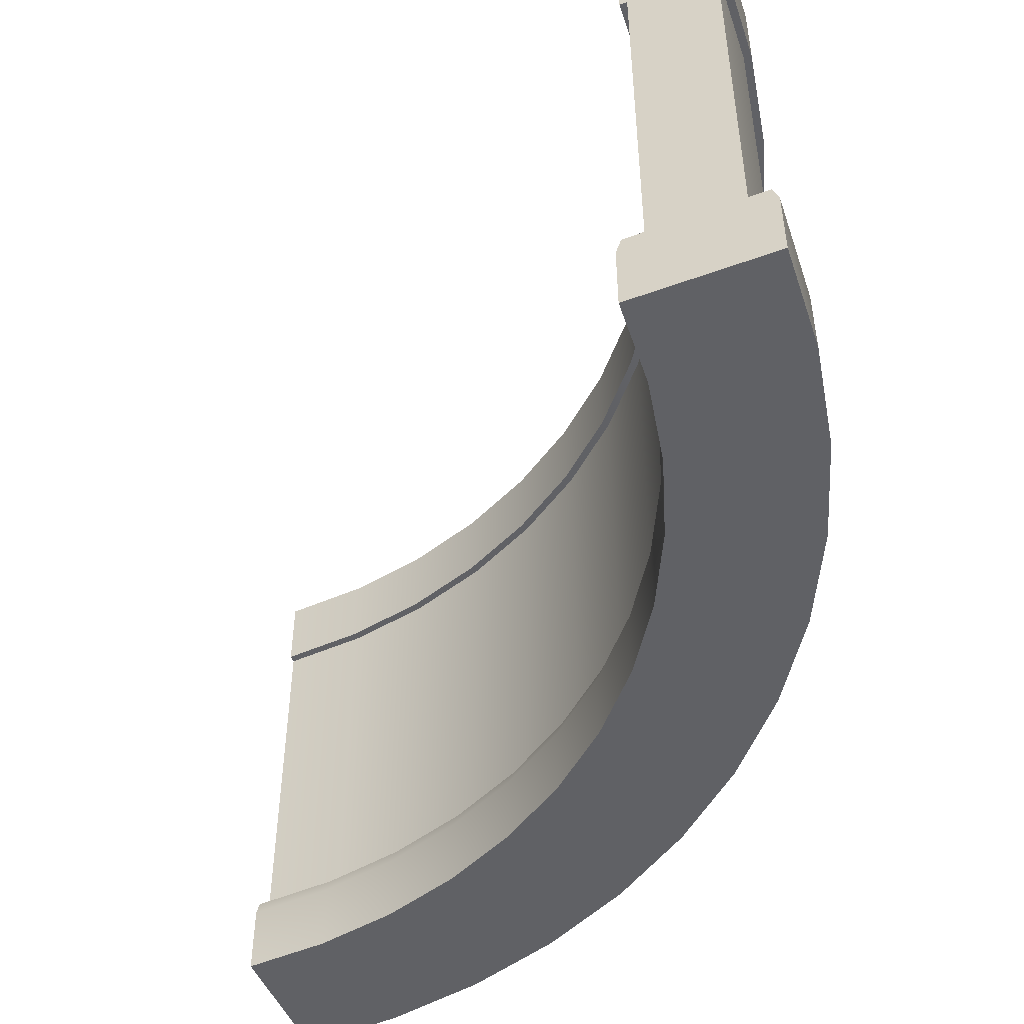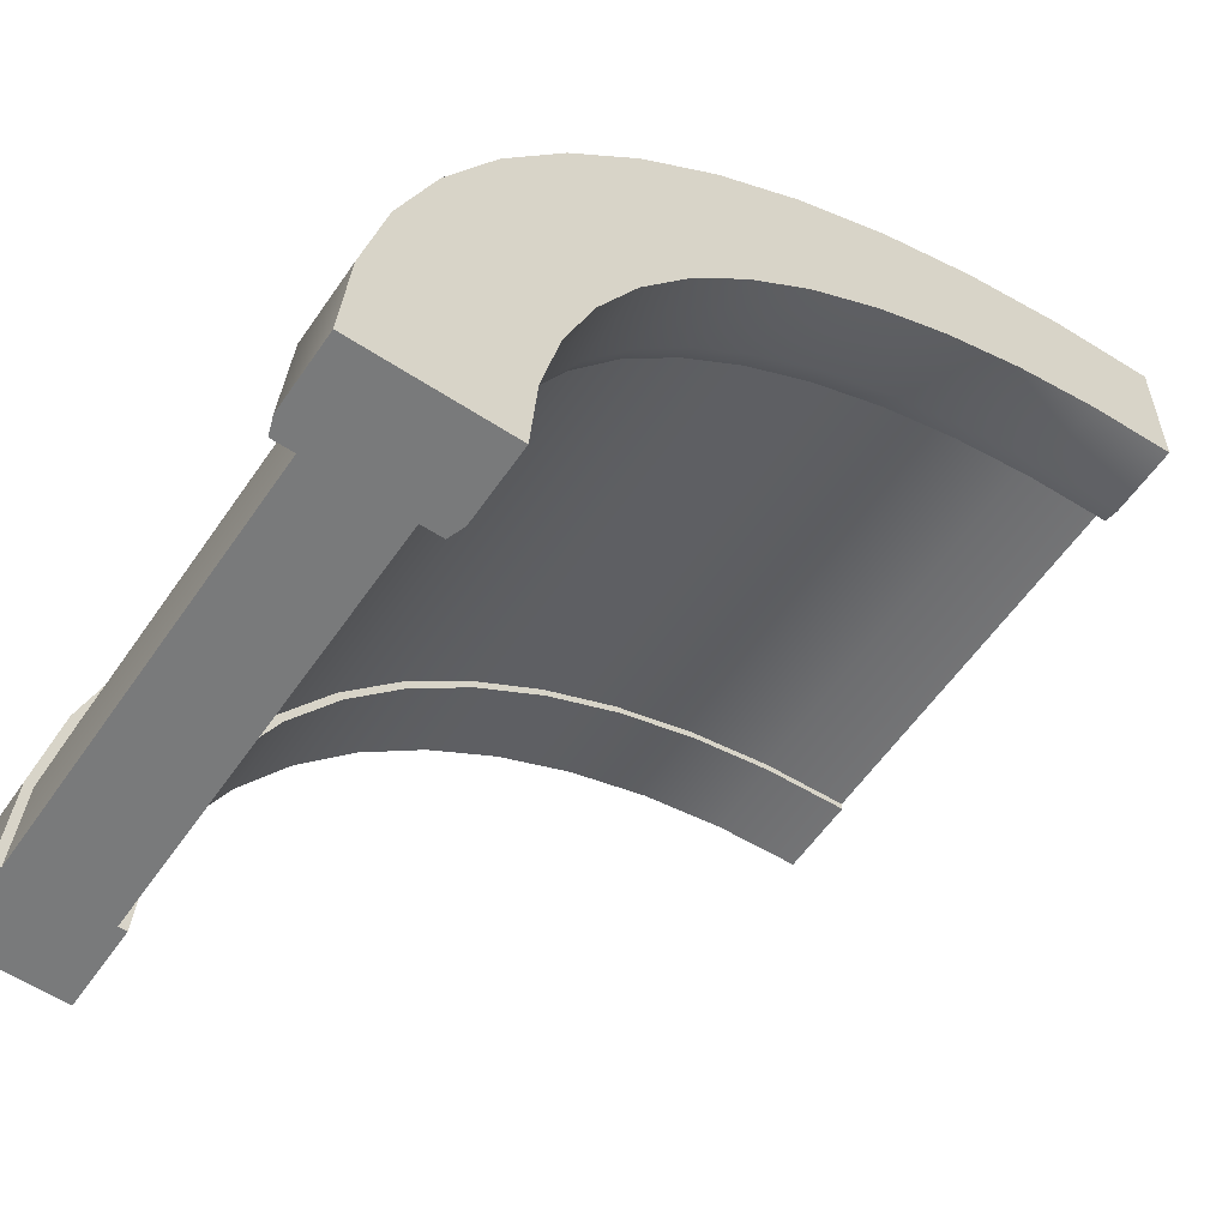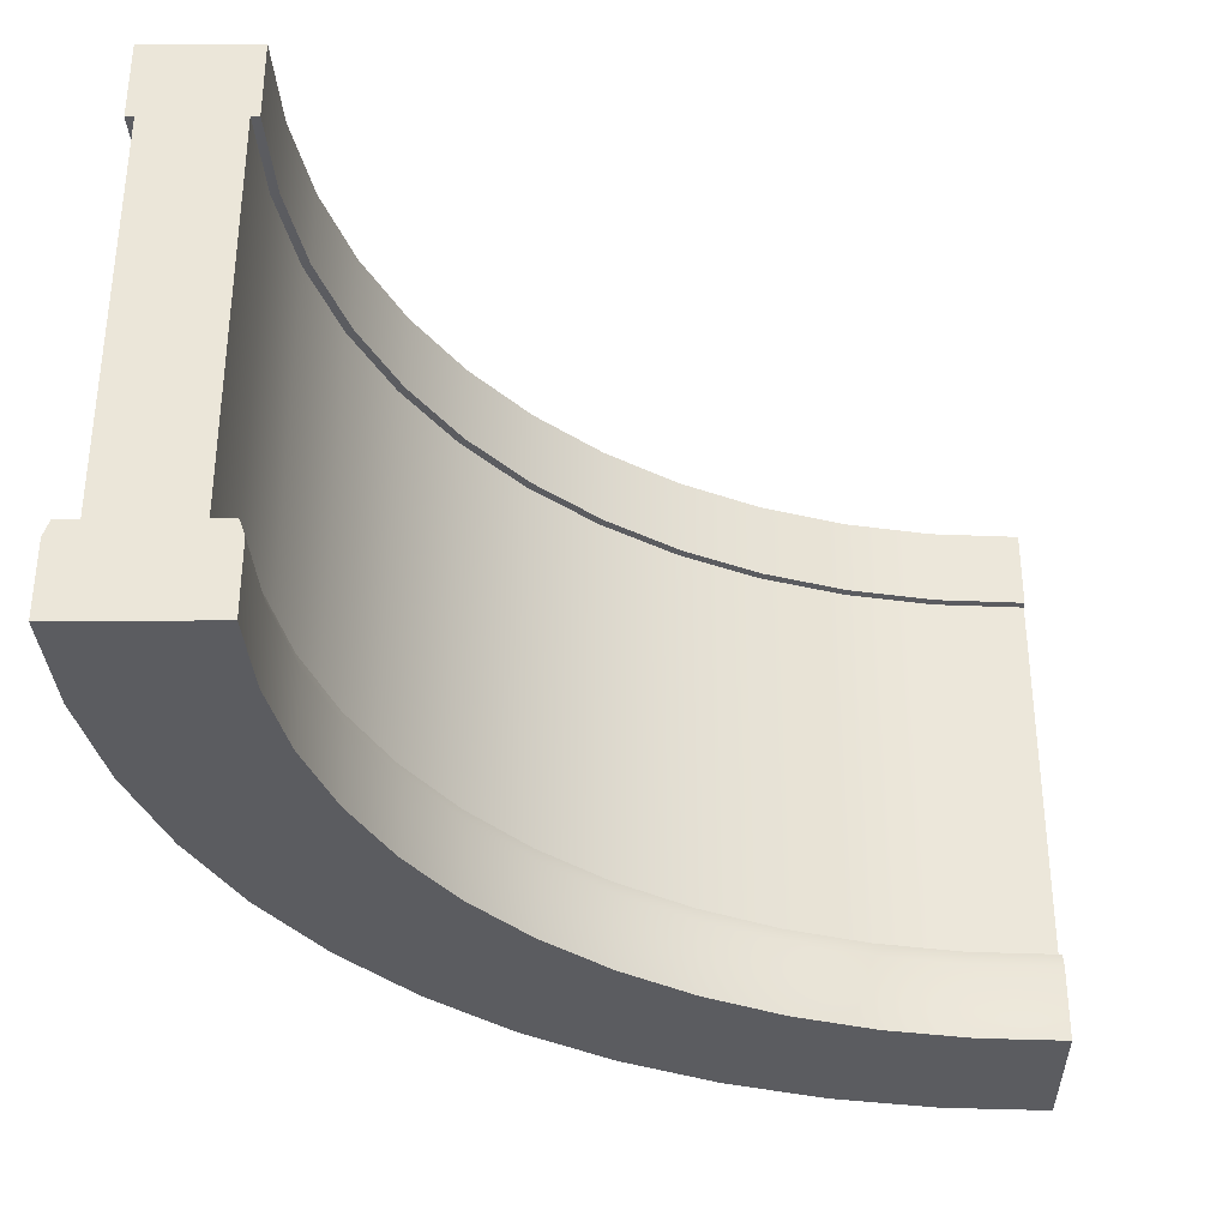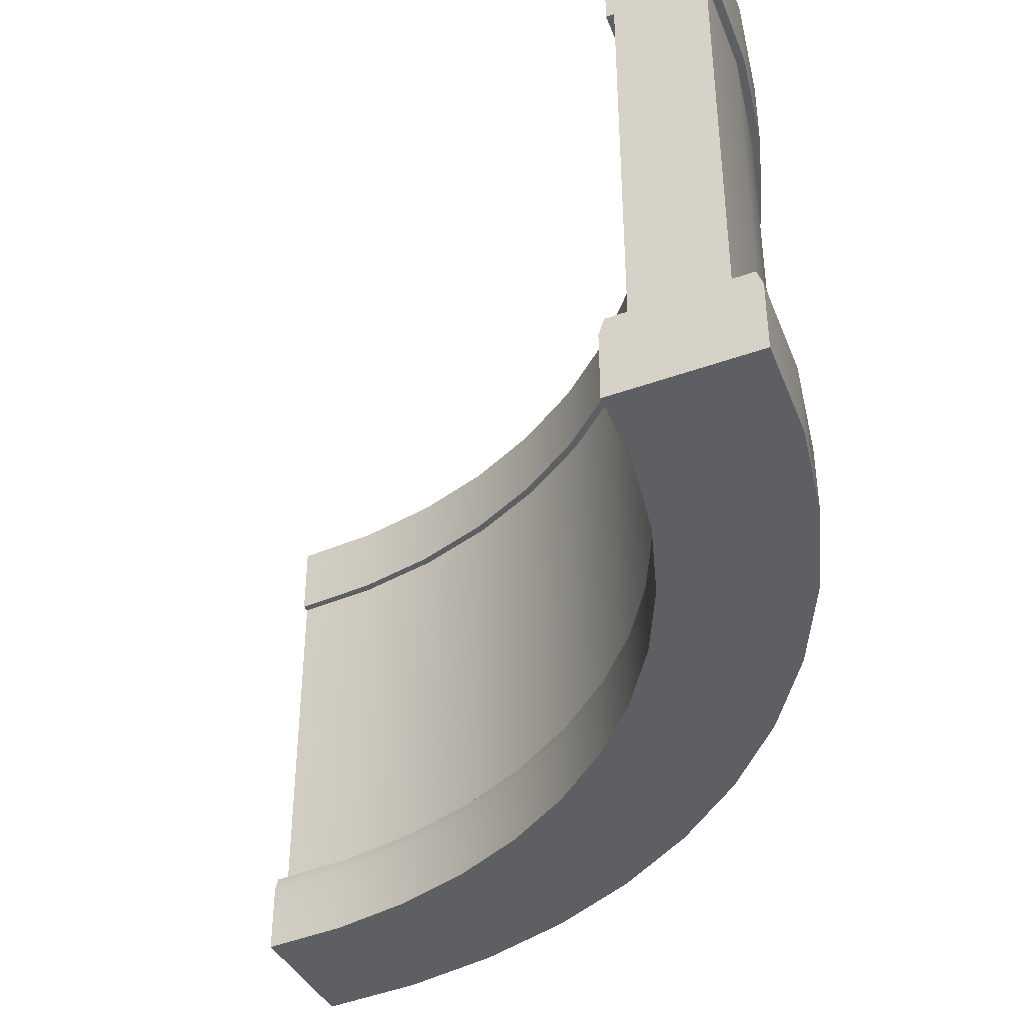
<metadata>
{"format":"obj","ext":"obj","renderer":"f3d","projection":"perspective","resolution":1024,"background":"white","views":[{"elev":-49.2,"azim":-157.9,"up":"+Y"},{"elev":-58.0,"azim":-34.2,"up":"+Z"},{"elev":-34.7,"azim":90.5,"up":"+Y"},{"elev":-40.5,"azim":-156.0,"up":"+Y"}]}
</metadata>
<code>
o brick-wall-curve.001
v 8.99 -0.06404 6.104
v 8.754 -0.06404 6.088
v 8.99 0.09858 6.104
v 8.754 0.09858 6.088
v 7.198 0.09858 4.533
v 7.198 -0.06404 4.533
v 7.183 0.09858 4.297
v 7.183 -0.06404 4.297
v 7.32 0.09858 4.988
v 7.32 -0.06404 4.988
v 7.244 0.09858 4.765
v 7.244 -0.06404 4.765
v 7.712 0.09858 5.575
v 7.712 -0.06404 5.575
v 7.556 0.09858 5.397
v 7.556 -0.06404 5.397
v 8.086 -0.06404 5.862
v 7.89 -0.06404 5.731
v 8.086 0.09858 5.862
v 7.89 0.09858 5.731
v 8.298 -0.06404 5.966
v 8.298 0.09858 5.966
v 7.425 0.09858 5.2
v 7.425 -0.06404 5.2
v 8.522 -0.06404 6.042
v 8.522 0.09858 6.042
v 7.942 -0.06404 5.345
v 7.942 0.09858 5.345
v 7.814 -0.06404 5.199
v 7.814 0.09858 5.199
v 7.559 -0.06404 4.68
v 7.559 0.09858 4.68
v 7.521 -0.06404 4.49
v 7.521 0.09858 4.49
v 8.606 -0.06404 5.728
v 8.796 -0.06404 5.766
v 8.606 0.09858 5.728
v 8.796 0.09858 5.766
v 8.99 -0.06404 5.779
v 8.99 0.09858 5.779
v 8.088 -0.06404 5.472
v 8.088 0.09858 5.472
v 7.707 -0.06404 5.038
v 7.707 0.09858 5.038
v 8.423 -0.06404 5.666
v 8.423 0.09858 5.666
v 8.249 -0.06404 5.58
v 8.249 0.09858 5.58
v 7.508 -0.06404 4.297
v 7.508 0.09858 4.297
v 7.621 -0.06404 4.864
v 7.621 0.09858 4.864
v 7.196 0.1347 4.297
v 7.242 0.1347 4.297
v 7.211 0.1347 4.531
v 7.257 0.1347 4.761
v 7.257 0.1347 4.525
v 7.332 0.1347 4.984
v 7.302 0.1347 4.749
v 7.375 0.1347 4.966
v 7.436 0.1347 5.194
v 7.476 0.1347 5.171
v 7.566 0.1347 5.389
v 7.603 0.1347 5.361
v 7.721 0.1347 5.566
v 7.754 0.1347 5.533
v 7.897 0.1347 5.72
v 7.926 0.1347 5.683
v 8.093 0.1347 5.851
v 8.116 0.1347 5.81
v 8.303 0.1347 5.955
v 8.321 0.1347 5.911
v 8.525 0.1347 6.03
v 8.537 0.1347 5.985
v 8.756 0.1347 6.076
v 8.762 0.1347 6.029
v 8.99 0.1347 6.091
v 8.99 0.1347 6.044
v 7.449 1.024 4.297
v 7.462 1.024 4.498
v 7.467 1.024 4.297
v 7.48 1.024 4.496
v 7.501 1.024 4.696
v 7.519 1.024 4.691
v 7.566 1.024 4.887
v 7.583 1.024 4.88
v 7.655 1.024 5.068
v 7.671 1.024 5.059
v 7.767 1.024 5.235
v 7.781 1.024 5.224
v 7.9 1.024 5.387
v 7.913 1.024 5.374
v 8.052 1.024 5.52
v 8.063 1.024 5.505
v 8.219 1.024 5.632
v 8.228 1.024 5.616
v 8.4 1.024 5.721
v 8.407 1.024 5.704
v 8.591 1.024 5.786
v 8.596 1.024 5.768
v 8.789 1.024 5.825
v 8.791 1.024 5.807
v 8.99 1.024 5.838
v 8.99 1.024 5.82
v 7.224 1.024 4.297
v 7.239 1.024 4.527
v 7.242 1.024 4.297
v 7.257 1.024 4.525
v 7.284 1.024 4.754
v 7.302 1.024 4.749
v 7.359 1.024 4.973
v 7.375 1.024 4.966
v 7.461 1.024 5.18
v 7.476 1.024 5.171
v 7.589 1.024 5.372
v 7.603 1.024 5.361
v 7.741 1.024 5.545
v 7.754 1.024 5.533
v 7.915 1.024 5.698
v 7.926 1.024 5.683
v 8.107 1.024 5.826
v 8.116 1.024 5.81
v 8.314 1.024 5.928
v 8.321 1.024 5.911
v 8.533 1.024 6.002
v 8.537 1.024 5.985
v 8.759 1.024 6.047
v 8.762 1.024 6.029
v 8.99 1.024 6.063
v 8.99 1.024 6.044
v 8.603 0.1347 5.74
v 8.418 0.1347 5.678
v 8.795 0.1347 5.779
v 8.99 0.1347 5.791
v 8.243 0.1347 5.591
v 7.609 0.1347 4.869
v 7.546 0.1347 4.684
v 7.933 0.1347 5.354
v 7.804 0.1347 5.207
v 8.08 0.1347 5.483
v 7.696 0.1347 5.044
v 7.508 0.1347 4.492
v 7.495 0.1347 4.297
v 8.228 1.204 5.616
v 8.407 1.204 5.704
v 8.596 1.204 5.768
v 8.791 1.204 5.807
v 7.671 1.204 5.059
v 7.583 1.204 4.88
v 7.781 1.204 5.224
v 7.224 1.204 4.297
v 7.467 1.204 4.297
v 7.239 1.204 4.527
v 7.284 1.204 4.754
v 7.359 1.204 4.973
v 7.461 1.204 5.18
v 7.48 1.204 4.496
v 7.589 1.204 5.372
v 7.519 1.204 4.691
v 7.741 1.204 5.545
v 7.915 1.204 5.698
v 7.913 1.204 5.374
v 8.063 1.204 5.505
v 8.107 1.204 5.826
v 8.314 1.204 5.928
v 8.533 1.204 6.002
v 8.759 1.204 6.047
v 8.99 1.204 6.063
v 8.99 1.204 5.82
v 7.449 0.1347 4.297
v 7.462 0.1347 4.498
v 7.501 0.1347 4.696
v 7.566 0.1347 4.887
v 7.655 0.1347 5.068
v 7.767 0.1347 5.235
v 7.9 0.1347 5.387
v 8.052 0.1347 5.52
v 8.219 0.1347 5.632
v 8.4 0.1347 5.721
v 8.591 0.1347 5.786
v 8.789 0.1347 5.825
v 8.99 0.1347 5.838
f 3 2 1
f 2 3 4
f 7 6 5
f 6 7 8
f 11 10 9
f 10 11 12
f 15 14 13
f 14 15 16
f 5 12 11
f 12 5 6
f 19 18 17
f 18 19 20
f 22 17 21
f 17 22 19
f 23 16 15
f 16 23 24
f 9 24 23
f 24 9 10
f 20 14 18
f 14 20 13
f 26 21 25
f 21 26 22
f 4 25 2
f 25 4 26
f 29 28 27
f 28 29 30
f 33 32 31
f 32 33 34
f 37 36 35
f 36 37 38
f 38 39 36
f 39 38 40
f 28 41 27
f 41 28 42
f 43 30 29
f 30 43 44
f 46 35 45
f 35 46 37
f 42 47 41
f 47 42 48
f 49 34 33
f 34 49 50
f 48 45 47
f 45 48 46
f 31 52 51
f 52 31 32
f 51 44 43
f 44 51 52
f 49 6 8
f 6 49 12
f 12 49 10
f 10 49 24
f 24 49 16
f 16 49 33
f 16 33 31
f 16 31 14
f 14 31 51
f 14 51 43
f 14 43 29
f 14 29 18
f 18 29 27
f 18 27 17
f 17 27 41
f 17 41 21
f 21 41 47
f 21 47 45
f 21 45 25
f 25 45 35
f 25 35 2
f 2 35 36
f 2 36 1
f 1 36 39
f 55 54 53
f 54 55 56
f 54 56 57
f 57 56 58
f 57 58 59
f 59 58 60
f 60 58 61
f 60 61 62
f 62 61 63
f 62 63 64
f 64 63 65
f 64 65 66
f 66 65 67
f 66 67 68
f 68 67 69
f 68 69 70
f 70 69 71
f 70 71 72
f 72 71 73
f 72 73 74
f 74 73 75
f 74 75 76
f 76 75 77
f 76 77 78
f 81 80 79
f 80 81 82
f 80 82 83
f 83 82 84
f 83 84 85
f 85 84 86
f 85 86 87
f 87 86 88
f 87 88 89
f 89 88 90
f 89 90 91
f 91 90 92
f 91 92 93
f 93 92 94
f 93 94 95
f 95 94 96
f 95 96 97
f 97 96 98
f 97 98 99
f 99 98 100
f 99 100 101
f 101 100 102
f 101 102 103
f 103 102 104
f 107 106 105
f 106 107 108
f 106 108 109
f 109 108 110
f 109 110 111
f 111 110 112
f 111 112 113
f 113 112 114
f 113 114 115
f 115 114 116
f 115 116 117
f 117 116 118
f 117 118 119
f 119 118 120
f 119 120 121
f 121 120 122
f 121 122 123
f 123 122 124
f 123 124 125
f 125 124 126
f 125 126 127
f 127 126 128
f 127 128 129
f 129 128 130
f 55 5 11
f 55 11 56
f 69 22 71
f 69 19 22
f 67 20 19
f 67 19 69
f 58 9 23
f 58 23 61
f 56 9 58
f 56 11 9
f 75 3 77
f 75 4 3
f 53 5 55
f 53 7 5
f 71 26 73
f 71 22 26
f 73 4 75
f 73 26 4
f 65 13 20
f 65 20 67
f 61 23 15
f 61 15 63
f 131 37 46
f 131 46 132
f 133 38 37
f 133 37 131
f 134 40 38
f 134 38 133
f 132 48 135
f 132 46 48
f 32 136 52
f 32 137 136
f 63 15 13
f 63 13 65
f 30 139 138
f 30 138 28
f 140 42 28
f 140 28 138
f 135 48 42
f 135 42 140
f 52 141 44
f 52 136 141
f 143 142 50
f 50 142 34
f 34 137 32
f 34 142 137
f 44 139 30
f 44 141 139
f 144 98 96
f 98 144 145
f 146 102 100
f 102 146 147
f 86 148 88
f 148 86 149
f 145 100 98
f 100 145 146
f 88 150 90
f 150 88 148
f 153 152 151
f 152 153 154
f 152 154 155
f 152 155 156
f 152 156 157
f 157 156 158
f 157 158 159
f 159 158 149
f 149 158 148
f 148 158 160
f 148 160 150
f 150 160 161
f 150 161 162
f 162 161 163
f 163 161 164
f 163 164 144
f 144 164 165
f 144 165 145
f 145 165 166
f 145 166 146
f 146 166 167
f 146 167 147
f 147 167 168
f 147 168 169
f 163 96 94
f 96 163 144
f 81 157 82
f 157 81 152
f 90 162 92
f 162 90 150
f 162 94 92
f 94 162 163
f 147 104 102
f 104 147 169
f 84 149 86
f 149 84 159
f 171 143 170
f 143 171 172
f 143 172 142
f 142 172 173
f 142 173 137
f 137 173 136
f 136 173 174
f 136 174 141
f 141 174 175
f 141 175 139
f 139 175 176
f 139 176 138
f 138 176 177
f 138 177 140
f 140 177 178
f 140 178 135
f 135 178 179
f 135 179 132
f 132 179 180
f 132 180 131
f 131 180 181
f 131 181 133
f 133 181 182
f 133 182 134
f 82 159 84
f 159 82 157
f 151 106 153
f 106 151 105
f 153 109 154
f 109 153 106
f 154 111 155
f 111 154 109
f 158 117 160
f 117 158 115
f 164 119 121
f 119 164 161
f 165 121 123
f 121 165 164
f 161 117 119
f 117 161 160
f 166 123 125
f 123 166 165
f 167 125 127
f 125 167 166
f 155 113 156
f 113 155 111
f 168 127 129
f 127 168 167
f 156 115 158
f 115 156 113
f 39 3 1
f 3 39 77
f 77 39 78
f 78 39 182
f 182 39 134
f 134 39 40
f 7 49 8
f 49 7 50
f 50 7 53
f 50 53 143
f 143 53 54
f 143 54 170
f 105 79 107
f 79 105 81
f 81 105 151
f 81 151 152
f 130 168 129
f 168 130 169
f 169 130 103
f 169 103 104
f 97 180 179
f 180 97 99
f 99 181 180
f 181 99 101
f 93 178 177
f 178 93 95
f 91 177 176
f 177 91 93
f 95 179 178
f 179 95 97
f 101 182 181
f 182 101 103
f 175 91 176
f 91 175 89
f 174 89 175
f 89 174 87
f 173 87 174
f 87 173 85
f 128 74 76
f 74 128 126
f 124 70 72
f 70 124 122
f 171 83 172
f 83 171 80
f 172 85 173
f 85 172 83
f 126 72 74
f 72 126 124
f 120 66 68
f 66 120 118
f 122 68 70
f 68 122 120
f 130 76 78
f 76 130 128
f 114 64 116
f 64 114 62
f 116 66 118
f 66 116 64
f 170 80 171
f 80 170 79
f 112 62 114
f 62 112 60
f 107 57 108
f 57 107 54
f 108 59 110
f 59 108 57
f 110 60 112
f 60 110 59
f 107 170 54
f 170 107 79
f 182 130 78
f 130 182 103
f 3 2 1
f 2 3 4
f 7 6 5
f 6 7 8
f 11 10 9
f 10 11 12
f 15 14 13
f 14 15 16
f 5 12 11
f 12 5 6
f 19 18 17
f 18 19 20
f 22 17 21
f 17 22 19
f 23 16 15
f 16 23 24
f 9 24 23
f 24 9 10
f 20 14 18
f 14 20 13
f 26 21 25
f 21 26 22
f 4 25 2
f 25 4 26
f 29 28 27
f 28 29 30
f 33 32 31
f 32 33 34
f 37 36 35
f 36 37 38
f 38 39 36
f 39 38 40
f 28 41 27
f 41 28 42
f 43 30 29
f 30 43 44
f 46 35 45
f 35 46 37
f 42 47 41
f 47 42 48
f 49 34 33
f 34 49 50
f 48 45 47
f 45 48 46
f 31 52 51
f 52 31 32
f 51 44 43
f 44 51 52
f 49 6 8
f 6 49 12
f 12 49 10
f 10 49 24
f 24 49 16
f 16 49 33
f 16 33 31
f 16 31 14
f 14 31 51
f 14 51 43
f 14 43 29
f 14 29 18
f 18 29 27
f 18 27 17
f 17 27 41
f 17 41 21
f 21 41 47
f 21 47 45
f 21 45 25
f 25 45 35
f 25 35 2
f 2 35 36
f 2 36 1
f 1 36 39
f 55 54 53
f 54 55 56
f 54 56 57
f 57 56 58
f 57 58 59
f 59 58 60
f 60 58 61
f 60 61 62
f 62 61 63
f 62 63 64
f 64 63 65
f 64 65 66
f 66 65 67
f 66 67 68
f 68 67 69
f 68 69 70
f 70 69 71
f 70 71 72
f 72 71 73
f 72 73 74
f 74 73 75
f 74 75 76
f 76 75 77
f 76 77 78
f 81 80 79
f 80 81 82
f 80 82 83
f 83 82 84
f 83 84 85
f 85 84 86
f 85 86 87
f 87 86 88
f 87 88 89
f 89 88 90
f 89 90 91
f 91 90 92
f 91 92 93
f 93 92 94
f 93 94 95
f 95 94 96
f 95 96 97
f 97 96 98
f 97 98 99
f 99 98 100
f 99 100 101
f 101 100 102
f 101 102 103
f 103 102 104
f 107 106 105
f 106 107 108
f 106 108 109
f 109 108 110
f 109 110 111
f 111 110 112
f 111 112 113
f 113 112 114
f 113 114 115
f 115 114 116
f 115 116 117
f 117 116 118
f 117 118 119
f 119 118 120
f 119 120 121
f 121 120 122
f 121 122 123
f 123 122 124
f 123 124 125
f 125 124 126
f 125 126 127
f 127 126 128
f 127 128 129
f 129 128 130
f 55 5 11
f 55 11 56
f 69 22 71
f 69 19 22
f 67 20 19
f 67 19 69
f 58 9 23
f 58 23 61
f 56 9 58
f 56 11 9
f 75 3 77
f 75 4 3
f 53 5 55
f 53 7 5
f 71 26 73
f 71 22 26
f 73 4 75
f 73 26 4
f 65 13 20
f 65 20 67
f 61 23 15
f 61 15 63
f 131 37 46
f 131 46 132
f 133 38 37
f 133 37 131
f 134 40 38
f 134 38 133
f 132 48 135
f 132 46 48
f 32 136 52
f 32 137 136
f 63 15 13
f 63 13 65
f 30 139 138
f 30 138 28
f 140 42 28
f 140 28 138
f 135 48 42
f 135 42 140
f 52 141 44
f 52 136 141
f 143 142 50
f 50 142 34
f 34 137 32
f 34 142 137
f 44 139 30
f 44 141 139
f 144 98 96
f 98 144 145
f 146 102 100
f 102 146 147
f 86 148 88
f 148 86 149
f 145 100 98
f 100 145 146
f 88 150 90
f 150 88 148
f 153 152 151
f 152 153 154
f 152 154 155
f 152 155 156
f 152 156 157
f 157 156 158
f 157 158 159
f 159 158 149
f 149 158 148
f 148 158 160
f 148 160 150
f 150 160 161
f 150 161 162
f 162 161 163
f 163 161 164
f 163 164 144
f 144 164 165
f 144 165 145
f 145 165 166
f 145 166 146
f 146 166 167
f 146 167 147
f 147 167 168
f 147 168 169
f 163 96 94
f 96 163 144
f 81 157 82
f 157 81 152
f 90 162 92
f 162 90 150
f 162 94 92
f 94 162 163
f 147 104 102
f 104 147 169
f 84 149 86
f 149 84 159
f 171 143 170
f 143 171 172
f 143 172 142
f 142 172 173
f 142 173 137
f 137 173 136
f 136 173 174
f 136 174 141
f 141 174 175
f 141 175 139
f 139 175 176
f 139 176 138
f 138 176 177
f 138 177 140
f 140 177 178
f 140 178 135
f 135 178 179
f 135 179 132
f 132 179 180
f 132 180 131
f 131 180 181
f 131 181 133
f 133 181 182
f 133 182 134
f 82 159 84
f 159 82 157
f 151 106 153
f 106 151 105
f 153 109 154
f 109 153 106
f 154 111 155
f 111 154 109
f 158 117 160
f 117 158 115
f 164 119 121
f 119 164 161
f 165 121 123
f 121 165 164
f 161 117 119
f 117 161 160
f 166 123 125
f 123 166 165
f 167 125 127
f 125 167 166
f 155 113 156
f 113 155 111
f 168 127 129
f 127 168 167
f 156 115 158
f 115 156 113
f 39 3 1
f 3 39 77
f 77 39 78
f 78 39 182
f 182 39 134
f 134 39 40
f 7 49 8
f 49 7 50
f 50 7 53
f 50 53 143
f 143 53 54
f 143 54 170
f 105 79 107
f 79 105 81
f 81 105 151
f 81 151 152
f 130 168 129
f 168 130 169
f 169 130 103
f 169 103 104
f 97 180 179
f 180 97 99
f 99 181 180
f 181 99 101
f 93 178 177
f 178 93 95
f 91 177 176
f 177 91 93
f 95 179 178
f 179 95 97
f 101 182 181
f 182 101 103
f 175 91 176
f 91 175 89
f 174 89 175
f 89 174 87
f 173 87 174
f 87 173 85
f 128 74 76
f 74 128 126
f 124 70 72
f 70 124 122
f 171 83 172
f 83 171 80
f 172 85 173
f 85 172 83
f 126 72 74
f 72 126 124
f 120 66 68
f 66 120 118
f 122 68 70
f 68 122 120
f 130 76 78
f 76 130 128
f 114 64 116
f 64 114 62
f 116 66 118
f 66 116 64
f 170 80 171
f 80 170 79
f 112 62 114
f 62 112 60
f 107 57 108
f 57 107 54
f 108 59 110
f 59 108 57
f 110 60 112
f 60 110 59
f 107 170 54
f 170 107 79
f 182 130 78
f 130 182 103

</code>
